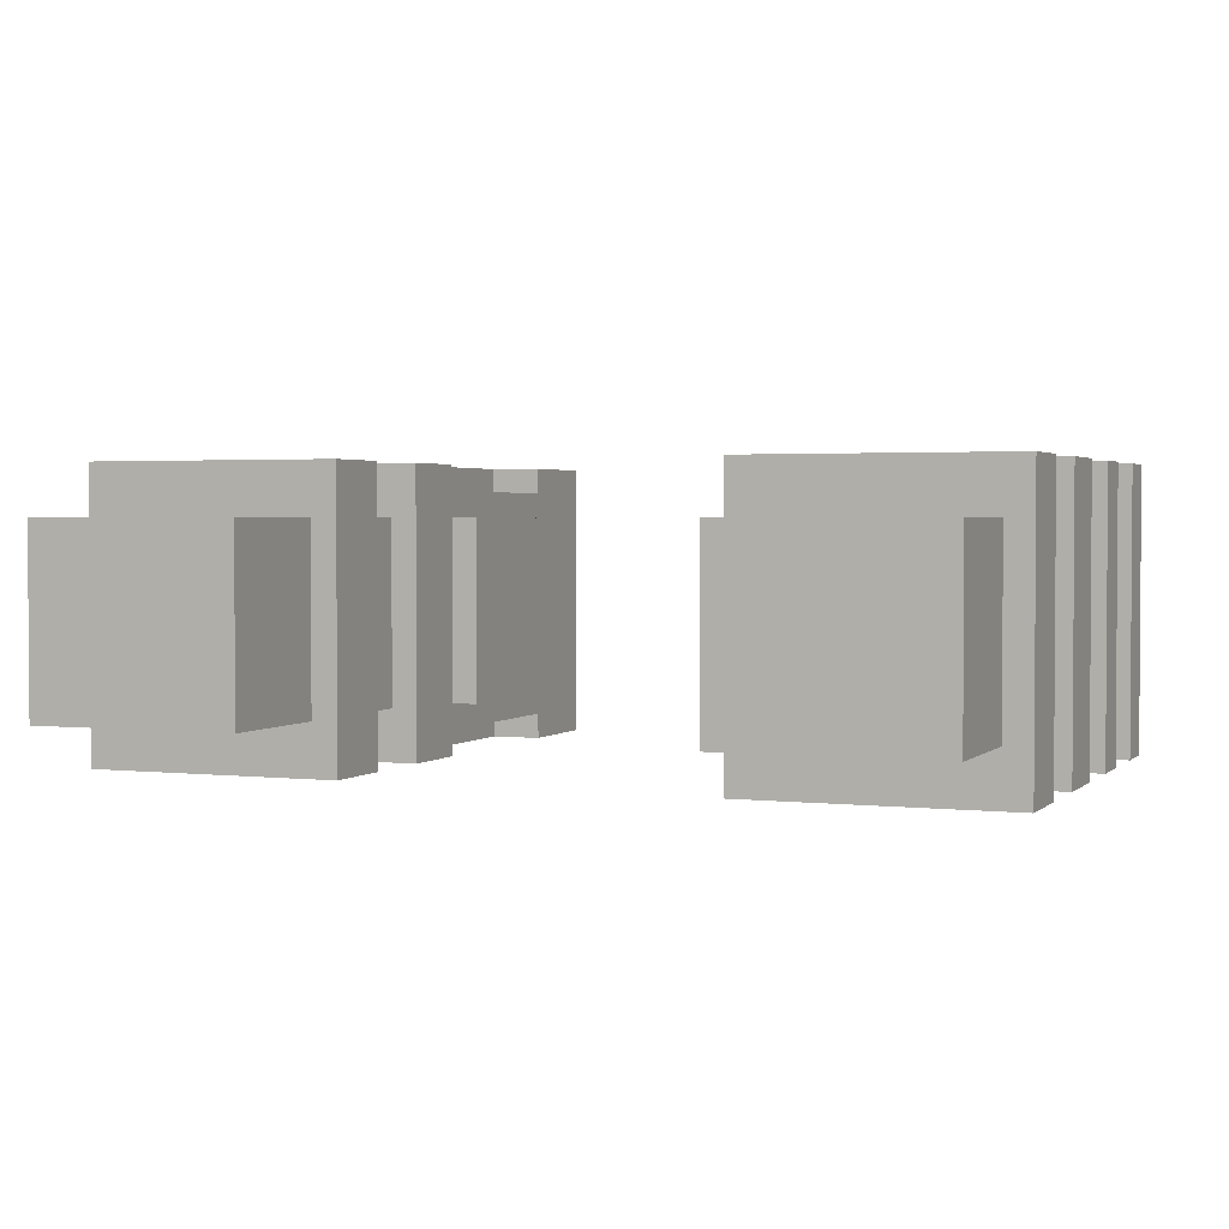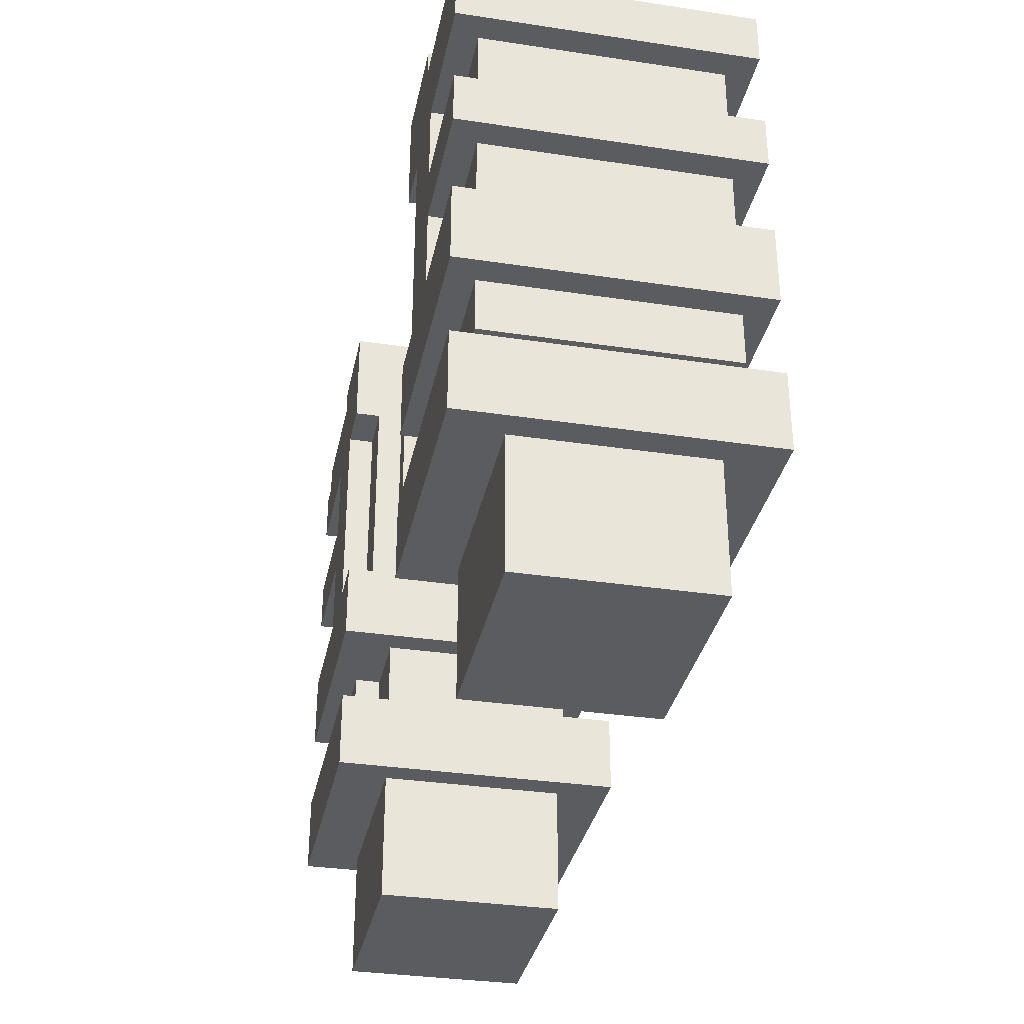
<metadata>
{"format":"obj","ext":"obj","renderer":"f3d","projection":"perspective","resolution":1024,"background":"white","views":[{"elev":2.3,"azim":22.0,"up":"+Z"},{"elev":-33.6,"azim":-101.6,"up":"+Y"}]}
</metadata>
<code>
g avatar_oak_bot_arms_mesh
v -0.5313 0.9997 -0.1715
v -0.5313 0.906 0.1723
v -0.5313 0.906 -0.1715
v -0.5313 0.9997 0.1723
v -0.5313 1.187 -0.1715
v -0.5313 1.093 0.1723
v -0.5313 1.093 -0.1715
v -0.5313 1.187 0.1723
v -0.5313 1.343 0.1723
v -0.5313 1.281 -0.1715
v -0.5313 1.343 -0.1715
v -0.5313 1.281 0.1723
v -0.5313 1.5 0.1723
v -0.5313 1.437 -0.1715
v -0.5313 1.5 -0.1715
v -0.5313 1.437 0.1723
v -0.5 0.906 0.1098
v -0.5 0.7497 -0.109
v -0.5 0.906 -0.109
v -0.5 0.7497 0.1098
v -0.5 1.093 0.141
v -0.5 1.031 -0.1402
v -0.5 1.093 -0.1402
v -0.5 1.031 0.141
v -0.5 1.187 -0.1402
v -0.5 1.281 0.141
v -0.5 1.187 0.141
v -0.5 1.281 -0.1402
v -0.5 1.343 -0.1402
v -0.5 1.437 0.141
v -0.5 1.343 0.141
v -0.5 1.437 -0.1402
v -0.5 1.531 -0.1715
v -0.5 1.5 0.1723
v -0.5 1.5 -0.1715
v -0.5 1.531 0.1723
v -0.4688 0.9997 -0.109
v -0.4688 1.093 0.1098
v -0.4688 0.9997 0.1098
v -0.4688 1.093 -0.109
v -0.375 1.187 -0.1715
v -0.375 1.281 -0.1402
v -0.375 1.187 -0.1402
v -0.375 1.281 -0.1715
v -0.375 1.343 -0.1715
v -0.375 1.437 -0.1402
v -0.375 1.343 -0.1402
v -0.375 1.437 -0.1715
v -0.375 1.281 0.1723
v -0.375 1.187 0.141
v -0.375 1.281 0.141
v -0.375 1.187 0.1723
v -0.375 1.437 0.1723
v -0.375 1.343 0.141
v -0.375 1.437 0.141
v -0.375 1.343 0.1723
v -0.3438 1.562 -0.1715
v -0.3438 1.531 0.1723
v -0.3438 1.531 -0.1715
v -0.3438 1.562 0.1723
v -0.375 1.062 0.141
v -0.375 1.031 0.1098
v -0.375 1.031 0.141
v -0.375 1.062 0.1098
v -0.375 1.062 -0.109
v -0.375 1.031 -0.1402
v -0.375 1.031 -0.109
v -0.375 1.062 -0.1402
v -0.3438 1.093 0.141
v -0.3438 1.062 0.1098
v -0.3438 1.062 0.141
v -0.3438 1.093 0.1098
v -0.3438 1.093 -0.109
v -0.3438 1.062 -0.1402
v -0.3438 1.062 -0.109
v -0.3438 1.093 -0.1402
v -0.25 0.7497 -0.109
v -0.25 0.906 0.1098
v -0.25 0.906 -0.109
v -0.25 0.7497 0.1098
v -0.25 1.093 0.1098
v -0.25 0.9997 -0.109
v -0.25 0.9997 0.1098
v -0.25 1.093 -0.109
v -0.2188 0.9997 0.1723
v -0.2188 0.906 -0.1715
v -0.2188 0.906 0.1723
v -0.2188 0.9997 -0.1715
v -0.1875 1.187 -0.109
v -0.1875 1.468 0.1098
v -0.1875 1.468 -0.109
v -0.1875 1.187 0.1098
v -0.5313 0.9997 0.1723
v -0.2188 0.906 0.1723
v -0.5313 0.906 0.1723
v -0.2188 0.9997 0.1723
v -0.2188 1.437 0.1723
v -0.3438 1.562 0.1723
v -0.2188 1.562 0.1723
v -0.2813 1.437 0.1723
v -0.3438 1.531 0.1723
v -0.5 1.531 0.1723
v -0.5 1.5 0.1723
v -0.375 1.437 0.1723
v -0.375 1.343 0.1723
v -0.2813 1.187 0.1723
v -0.375 1.281 0.1723
v -0.5313 1.281 0.1723
v -0.5313 1.343 0.1723
v -0.375 1.187 0.1723
v -0.2188 1.093 0.1723
v -0.5313 1.093 0.1723
v -0.2188 1.187 0.1723
v -0.5313 1.187 0.1723
v -0.5313 1.437 0.1723
v -0.5313 1.5 0.1723
v -0.375 1.187 0.141
v -0.5 1.281 0.141
v -0.375 1.281 0.141
v -0.5 1.187 0.141
v -0.375 1.343 0.141
v -0.5 1.437 0.141
v -0.375 1.437 0.141
v -0.5 1.343 0.141
v -0.3438 1.062 0.141
v -0.5 1.093 0.141
v -0.3438 1.093 0.141
v -0.375 1.062 0.141
v -0.5 1.031 0.141
v -0.375 1.031 0.141
v -0.2188 1.187 0.141
v -0.2813 1.437 0.141
v -0.2188 1.437 0.141
v -0.2813 1.187 0.141
v -0.25 0.7497 0.1098
v -0.5 0.906 0.1098
v -0.25 0.906 0.1098
v -0.5 0.7497 0.1098
v -0.2188 1.468 0.1098
v -0.1875 1.187 0.1098
v -0.2188 1.187 0.1098
v -0.1875 1.468 0.1098
v -0.5 0.7497 -0.109
v -0.25 0.906 -0.109
v -0.5 0.906 -0.109
v -0.25 0.7497 -0.109
v -0.1875 1.187 -0.109
v -0.2188 1.468 -0.109
v -0.2188 1.187 -0.109
v -0.1875 1.468 -0.109
v -0.5 1.187 -0.1402
v -0.375 1.281 -0.1402
v -0.5 1.281 -0.1402
v -0.375 1.187 -0.1402
v -0.5 1.343 -0.1402
v -0.375 1.437 -0.1402
v -0.5 1.437 -0.1402
v -0.375 1.343 -0.1402
v -0.5 1.093 -0.1402
v -0.5 1.031 -0.1402
v -0.375 1.062 -0.1402
v -0.3438 1.062 -0.1402
v -0.3438 1.093 -0.1402
v -0.375 1.031 -0.1402
v -0.2813 1.437 -0.1402
v -0.2188 1.187 -0.1402
v -0.2188 1.437 -0.1402
v -0.2813 1.187 -0.1402
v -0.2188 0.906 -0.1715
v -0.5313 0.9997 -0.1715
v -0.5313 0.906 -0.1715
v -0.2188 0.9997 -0.1715
v -0.2813 1.187 -0.1715
v -0.375 1.343 -0.1715
v -0.375 1.281 -0.1715
v -0.2813 1.437 -0.1715
v -0.5313 1.343 -0.1715
v -0.5313 1.281 -0.1715
v -0.375 1.437 -0.1715
v -0.375 1.187 -0.1715
v -0.2188 1.093 -0.1715
v -0.5313 1.093 -0.1715
v -0.5 1.531 -0.1715
v -0.5 1.5 -0.1715
v -0.2188 1.187 -0.1715
v -0.5313 1.187 -0.1715
v -0.3438 1.531 -0.1715
v -0.3438 1.562 -0.1715
v -0.2188 1.437 -0.1715
v -0.2188 1.562 -0.1715
v -0.5313 1.5 -0.1715
v -0.5313 1.437 -0.1715
v -0.5 0.7497 -0.109
v -0.25 0.7497 0.1098
v -0.25 0.7497 -0.109
v -0.5 0.7497 0.1098
v -0.5 1.031 -0.1402
v -0.375 1.031 -0.109
v -0.375 1.031 -0.1402
v -0.4688 1.031 -0.109
v -0.5 1.031 0.141
v -0.4688 1.031 0.1098
v -0.375 1.031 0.1098
v -0.375 1.031 0.141
v -0.3438 1.062 0.141
v -0.375 1.062 0.1098
v -0.375 1.062 0.141
v -0.3438 1.062 0.1098
v -0.3438 1.062 -0.109
v -0.375 1.062 -0.1402
v -0.375 1.062 -0.109
v -0.3438 1.062 -0.1402
v -0.1875 1.187 0.1098
v -0.2188 1.187 -0.109
v -0.2188 1.187 0.1098
v -0.1875 1.187 -0.109
v -0.2188 1.468 -0.109
v -0.1875 1.468 0.1098
v -0.2188 1.468 0.1098
v -0.1875 1.468 -0.109
v -0.5313 1.5 -0.1715
v -0.5 1.5 0.1723
v -0.5313 1.5 0.1723
v -0.5 1.5 -0.1715
v -0.3438 1.531 0.1723
v -0.5 1.531 -0.1715
v -0.3438 1.531 -0.1715
v -0.5 1.531 0.1723
v -0.3438 1.562 -0.1715
v -0.2188 1.562 0.1723
v -0.3438 1.562 0.1723
v -0.2188 1.562 -0.1715
v -0.2188 0.906 -0.1715
v -0.5313 0.906 0.1723
v -0.2188 0.906 0.1723
v -0.5313 0.906 -0.1715
v -0.2188 0.9997 -0.1715
v -0.5313 0.9997 0.1723
v -0.5313 0.9997 -0.1715
v -0.2188 0.9997 0.1723
v -0.2188 1.093 -0.1715
v -0.5313 1.093 0.1723
v -0.2188 1.093 0.1723
v -0.5313 1.093 -0.1715
v -0.25 0.9997 -0.109
v -0.4688 1.093 -0.109
v -0.4688 0.9997 -0.109
v -0.25 1.093 -0.109
v -0.25 1.093 0.1098
v -0.4688 0.9997 0.1098
v -0.4688 1.093 0.1098
v -0.25 0.9997 0.1098
v -0.2188 1.437 -0.1715
v -0.2813 1.437 0.1723
v -0.2188 1.437 0.1723
v -0.2813 1.437 -0.1715
v -0.2813 1.187 -0.1715
v -0.2188 1.187 0.1723
v -0.2813 1.187 0.1723
v -0.2188 1.187 -0.1715
v -0.2188 1.187 0.1723
v -0.2188 1.093 -0.1715
v -0.2188 1.093 0.1723
v -0.2188 1.187 -0.1715
v -0.2813 1.437 -0.1715
v -0.2813 1.187 0.1723
v -0.2813 1.437 0.1723
v -0.2813 1.187 -0.1715
v -0.2188 1.437 -0.1402
v -0.2188 1.187 0.141
v -0.2188 1.437 0.141
v -0.2188 1.187 -0.1402
v -0.2188 1.437 -0.1715
v -0.2188 1.562 0.1723
v -0.2188 1.562 -0.1715
v -0.2188 1.437 0.1723
v -0.375 1.437 -0.1715
v -0.5313 1.437 0.1723
v -0.375 1.437 0.1723
v -0.5313 1.437 -0.1715
v -0.5313 1.343 -0.1715
v -0.375 1.343 0.1723
v -0.5313 1.343 0.1723
v -0.375 1.343 -0.1715
v -0.375 1.281 -0.1715
v -0.5313 1.281 0.1723
v -0.375 1.281 0.1723
v -0.5313 1.281 -0.1715
v -0.5313 1.187 -0.1715
v -0.375 1.187 0.1723
v -0.5313 1.187 0.1723
v -0.375 1.187 -0.1715
v 0.5312 0.9997 -0.1715
v 0.5312 0.906 0.1723
v 0.5312 0.9997 0.1723
v 0.5312 0.906 -0.1715
v 0.5312 1.187 -0.1715
v 0.5312 1.093 0.1723
v 0.5312 1.187 0.1723
v 0.5312 1.093 -0.1715
v 0.5312 1.343 0.1723
v 0.5312 1.281 -0.1715
v 0.5312 1.281 0.1723
v 0.5312 1.343 -0.1715
v 0.5312 1.5 0.1723
v 0.5312 1.437 -0.1715
v 0.5312 1.437 0.1723
v 0.5312 1.5 -0.1715
v 0.5 0.906 0.1098
v 0.5 0.7497 -0.109
v 0.5 0.7497 0.1098
v 0.5 0.906 -0.109
v 0.5 1.093 0.141
v 0.5 1.031 -0.1402
v 0.5 1.031 0.141
v 0.5 1.093 -0.1402
v 0.5 1.187 -0.1402
v 0.5 1.281 0.141
v 0.5 1.281 -0.1402
v 0.5 1.187 0.141
v 0.5 1.343 -0.1402
v 0.5 1.437 0.141
v 0.5 1.437 -0.1402
v 0.5 1.343 0.141
v 0.5 1.531 -0.1715
v 0.5 1.5 0.1723
v 0.5 1.531 0.1723
v 0.5 1.5 -0.1715
v 0.4687 0.9997 -0.109
v 0.4687 1.093 0.1098
v 0.4687 1.093 -0.109
v 0.4687 0.9997 0.1098
v 0.375 1.187 -0.1715
v 0.375 1.281 -0.1402
v 0.375 1.281 -0.1715
v 0.375 1.187 -0.1402
v 0.375 1.343 -0.1715
v 0.375 1.437 -0.1402
v 0.375 1.437 -0.1715
v 0.375 1.343 -0.1402
v 0.375 1.281 0.1723
v 0.375 1.187 0.141
v 0.375 1.187 0.1723
v 0.375 1.281 0.141
v 0.375 1.437 0.1723
v 0.375 1.343 0.141
v 0.375 1.343 0.1723
v 0.375 1.437 0.141
v 0.3437 1.562 -0.1715
v 0.3437 1.531 0.1723
v 0.3437 1.562 0.1723
v 0.3437 1.531 -0.1715
v 0.375 1.062 0.141
v 0.375 1.031 0.1098
v 0.375 1.062 0.1098
v 0.375 1.031 0.141
v 0.375 1.062 -0.109
v 0.375 1.031 -0.1402
v 0.375 1.062 -0.1402
v 0.375 1.031 -0.109
v 0.3437 1.093 0.141
v 0.3437 1.062 0.1098
v 0.3437 1.093 0.1098
v 0.3437 1.062 0.141
v 0.3437 1.093 -0.109
v 0.3437 1.062 -0.1402
v 0.3437 1.093 -0.1402
v 0.3437 1.062 -0.109
v 0.25 0.7497 -0.109
v 0.25 0.906 0.1098
v 0.25 0.7497 0.1098
v 0.25 0.906 -0.109
v 0.25 1.093 0.1098
v 0.25 0.9997 -0.109
v 0.25 1.093 -0.109
v 0.25 0.9997 0.1098
v 0.2187 0.9997 0.1723
v 0.2187 0.906 -0.1715
v 0.2187 0.9997 -0.1715
v 0.2187 0.906 0.1723
v 0.1875 1.187 -0.109
v 0.1875 1.468 0.1098
v 0.1875 1.187 0.1098
v 0.1875 1.468 -0.109
v 0.5312 0.9997 0.1723
v 0.2187 0.906 0.1723
v 0.2187 0.9997 0.1723
v 0.5312 0.906 0.1723
v 0.2812 1.437 0.1723
v 0.3437 1.562 0.1723
v 0.3437 1.531 0.1723
v 0.2187 1.437 0.1723
v 0.2187 1.562 0.1723
v 0.5 1.531 0.1723
v 0.5 1.5 0.1723
v 0.375 1.437 0.1723
v 0.375 1.343 0.1723
v 0.2812 1.187 0.1723
v 0.375 1.281 0.1723
v 0.5312 1.281 0.1723
v 0.5312 1.343 0.1723
v 0.375 1.187 0.1723
v 0.2187 1.093 0.1723
v 0.5312 1.093 0.1723
v 0.2187 1.187 0.1723
v 0.5312 1.187 0.1723
v 0.5312 1.437 0.1723
v 0.5312 1.5 0.1723
v 0.375 1.187 0.141
v 0.5 1.281 0.141
v 0.5 1.187 0.141
v 0.375 1.281 0.141
v 0.375 1.343 0.141
v 0.5 1.437 0.141
v 0.5 1.343 0.141
v 0.375 1.437 0.141
v 0.3437 1.062 0.141
v 0.5 1.093 0.141
v 0.375 1.062 0.141
v 0.3437 1.093 0.141
v 0.5 1.031 0.141
v 0.375 1.031 0.141
v 0.2187 1.187 0.141
v 0.2812 1.437 0.141
v 0.2812 1.187 0.141
v 0.2187 1.437 0.141
v 0.25 0.7497 0.1098
v 0.5 0.906 0.1098
v 0.5 0.7497 0.1098
v 0.25 0.906 0.1098
v 0.2187 1.468 0.1098
v 0.1875 1.187 0.1098
v 0.1875 1.468 0.1098
v 0.2187 1.187 0.1098
v 0.5 0.7497 -0.109
v 0.25 0.906 -0.109
v 0.25 0.7497 -0.109
v 0.5 0.906 -0.109
v 0.1875 1.187 -0.109
v 0.2187 1.468 -0.109
v 0.1875 1.468 -0.109
v 0.2187 1.187 -0.109
v 0.5 1.187 -0.1402
v 0.375 1.281 -0.1402
v 0.375 1.187 -0.1402
v 0.5 1.281 -0.1402
v 0.5 1.343 -0.1402
v 0.375 1.437 -0.1402
v 0.375 1.343 -0.1402
v 0.5 1.437 -0.1402
v 0.5 1.093 -0.1402
v 0.375 1.062 -0.1402
v 0.5 1.031 -0.1402
v 0.3437 1.062 -0.1402
v 0.3437 1.093 -0.1402
v 0.375 1.031 -0.1402
v 0.2812 1.437 -0.1402
v 0.2187 1.187 -0.1402
v 0.2812 1.187 -0.1402
v 0.2187 1.437 -0.1402
v 0.2187 0.906 -0.1715
v 0.5312 0.9997 -0.1715
v 0.2187 0.9997 -0.1715
v 0.5312 0.906 -0.1715
v 0.2812 1.187 -0.1715
v 0.375 1.343 -0.1715
v 0.2812 1.437 -0.1715
v 0.375 1.281 -0.1715
v 0.5312 1.343 -0.1715
v 0.5312 1.281 -0.1715
v 0.375 1.437 -0.1715
v 0.375 1.187 -0.1715
v 0.2187 1.093 -0.1715
v 0.5312 1.093 -0.1715
v 0.5 1.531 -0.1715
v 0.5 1.5 -0.1715
v 0.2187 1.187 -0.1715
v 0.5312 1.187 -0.1715
v 0.3437 1.531 -0.1715
v 0.3437 1.562 -0.1715
v 0.2187 1.437 -0.1715
v 0.2187 1.562 -0.1715
v 0.5312 1.5 -0.1715
v 0.5312 1.437 -0.1715
v 0.5 0.7497 -0.109
v 0.25 0.7497 0.1098
v 0.5 0.7497 0.1098
v 0.25 0.7497 -0.109
v 0.5 1.031 0.141
v 0.375 1.031 0.1098
v 0.375 1.031 0.141
v 0.4687 1.031 0.1098
v 0.4687 1.031 -0.109
v 0.5 1.031 -0.1402
v 0.375 1.031 -0.109
v 0.375 1.031 -0.1402
v 0.3437 1.062 0.141
v 0.375 1.062 0.1098
v 0.3437 1.062 0.1098
v 0.375 1.062 0.141
v 0.3437 1.062 -0.109
v 0.375 1.062 -0.1402
v 0.3437 1.062 -0.1402
v 0.375 1.062 -0.109
v 0.1875 1.187 0.1098
v 0.2187 1.187 -0.109
v 0.1875 1.187 -0.109
v 0.2187 1.187 0.1098
v 0.2187 1.468 -0.109
v 0.1875 1.468 0.1098
v 0.1875 1.468 -0.109
v 0.2187 1.468 0.1098
v 0.5312 1.5 -0.1715
v 0.5 1.5 0.1723
v 0.5 1.5 -0.1715
v 0.5312 1.5 0.1723
v 0.3437 1.531 0.1723
v 0.5 1.531 -0.1715
v 0.5 1.531 0.1723
v 0.3437 1.531 -0.1715
v 0.3437 1.562 -0.1715
v 0.2187 1.562 0.1723
v 0.2187 1.562 -0.1715
v 0.3437 1.562 0.1723
v 0.2187 0.906 -0.1715
v 0.5312 0.906 0.1723
v 0.5312 0.906 -0.1715
v 0.2187 0.906 0.1723
v 0.2187 0.9997 -0.1715
v 0.5312 0.9997 0.1723
v 0.2187 0.9997 0.1723
v 0.5312 0.9997 -0.1715
v 0.2187 1.093 -0.1715
v 0.5312 1.093 0.1723
v 0.5312 1.093 -0.1715
v 0.2187 1.093 0.1723
v 0.25 0.9997 -0.109
v 0.4687 1.093 -0.109
v 0.25 1.093 -0.109
v 0.4687 0.9997 -0.109
v 0.25 1.093 0.1098
v 0.4687 0.9997 0.1098
v 0.25 0.9997 0.1098
v 0.4687 1.093 0.1098
v 0.2187 1.437 -0.1715
v 0.2812 1.437 0.1723
v 0.2812 1.437 -0.1715
v 0.2187 1.437 0.1723
v 0.2812 1.187 -0.1715
v 0.2187 1.187 0.1723
v 0.2187 1.187 -0.1715
v 0.2812 1.187 0.1723
v 0.2187 1.187 0.1723
v 0.2187 1.093 -0.1715
v 0.2187 1.187 -0.1715
v 0.2187 1.093 0.1723
v 0.2812 1.437 -0.1715
v 0.2812 1.187 0.1723
v 0.2812 1.187 -0.1715
v 0.2812 1.437 0.1723
v 0.2187 1.437 -0.1402
v 0.2187 1.187 0.141
v 0.2187 1.187 -0.1402
v 0.2187 1.437 0.141
v 0.2187 1.437 -0.1715
v 0.2187 1.562 0.1723
v 0.2187 1.437 0.1723
v 0.2187 1.562 -0.1715
v 0.375 1.437 -0.1715
v 0.5312 1.437 0.1723
v 0.5312 1.437 -0.1715
v 0.375 1.437 0.1723
v 0.5312 1.343 -0.1715
v 0.375 1.343 0.1723
v 0.375 1.343 -0.1715
v 0.5312 1.343 0.1723
v 0.375 1.281 -0.1715
v 0.5312 1.281 0.1723
v 0.5312 1.281 -0.1715
v 0.375 1.281 0.1723
v 0.5312 1.187 -0.1715
v 0.375 1.187 0.1723
v 0.375 1.187 -0.1715
v 0.5312 1.187 0.1723
g avatar_oak_bot_arms_mesh_0
f 3 2 1
f 4 1 2
f 7 6 5
f 8 5 6
f 11 10 9
f 12 9 10
f 15 14 13
f 16 13 14
f 19 18 17
f 20 17 18
f 23 22 21
f 24 21 22
f 27 26 25
f 28 25 26
f 31 30 29
f 32 29 30
f 35 34 33
f 36 33 34
f 39 38 37
f 40 37 38
f 43 42 41
f 44 41 42
f 47 46 45
f 48 45 46
f 51 50 49
f 52 49 50
f 55 54 53
f 56 53 54
f 59 58 57
f 60 57 58
f 63 62 61
f 64 61 62
f 67 66 65
f 68 65 66
f 71 70 69
f 72 69 70
f 75 74 73
f 76 73 74
f 79 78 77
f 80 77 78
f 83 82 81
f 84 81 82
f 87 86 85
f 88 85 86
f 91 90 89
f 92 89 90
f 95 94 93
f 96 93 94
f 99 98 97
f 98 100 97
f 101 100 98
f 102 100 101
f 102 103 100
f 104 100 103
f 105 100 104
f 100 105 106
f 107 106 105
f 107 105 108
f 109 108 105
f 110 106 107
f 106 110 111
f 112 111 110
f 113 106 111
f 114 112 110
f 104 103 115
f 116 115 103
f 119 118 117
f 120 117 118
f 123 122 121
f 124 121 122
f 127 126 125
f 128 125 126
f 129 128 126
f 130 128 129
f 133 132 131
f 134 131 132
f 137 136 135
f 138 135 136
f 141 140 139
f 142 139 140
f 145 144 143
f 146 143 144
f 149 148 147
f 150 147 148
f 153 152 151
f 154 151 152
f 157 156 155
f 158 155 156
f 161 160 159
f 161 159 162
f 163 162 159
f 164 160 161
f 167 166 165
f 168 165 166
f 171 170 169
f 172 169 170
f 175 174 173
f 176 173 174
f 174 175 177
f 178 177 175
f 179 176 174
f 180 175 173
f 173 181 180
f 182 180 181
f 176 179 183
f 184 183 179
f 185 181 173
f 186 180 182
f 187 176 183
f 187 188 176
f 189 176 188
f 190 189 188
f 184 179 191
f 192 191 179
f 195 194 193
f 196 193 194
f 199 198 197
f 198 200 197
f 200 201 197
f 202 201 200
f 203 201 202
f 204 201 203
f 207 206 205
f 208 205 206
f 211 210 209
f 212 209 210
f 215 214 213
f 216 213 214
f 219 218 217
f 220 217 218
f 223 222 221
f 224 221 222
f 227 226 225
f 228 225 226
f 231 230 229
f 232 229 230
f 235 234 233
f 236 233 234
f 239 238 237
f 240 237 238
f 243 242 241
f 244 241 242
f 247 246 245
f 248 245 246
f 251 250 249
f 252 249 250
f 255 254 253
f 256 253 254
f 259 258 257
f 260 257 258
f 263 262 261
f 264 261 262
f 267 266 265
f 268 265 266
f 271 270 269
f 272 269 270
f 275 274 273
f 276 273 274
f 279 278 277
f 280 277 278
f 283 282 281
f 284 281 282
f 287 286 285
f 288 285 286
f 291 290 289
f 292 289 290
f 295 294 293
f 296 293 294
f 299 298 297
f 300 297 298
f 303 302 301
f 304 301 302
f 307 306 305
f 308 305 306
f 311 310 309
f 312 309 310
f 315 314 313
f 316 313 314
f 319 318 317
f 320 317 318
f 323 322 321
f 324 321 322
f 327 326 325
f 328 325 326
f 331 330 329
f 332 329 330
f 335 334 333
f 336 333 334
f 339 338 337
f 340 337 338
f 343 342 341
f 344 341 342
f 347 346 345
f 348 345 346
f 351 350 349
f 352 349 350
f 355 354 353
f 356 353 354
f 359 358 357
f 360 357 358
f 363 362 361
f 364 361 362
f 367 366 365
f 368 365 366
f 371 370 369
f 372 369 370
f 375 374 373
f 376 373 374
f 379 378 377
f 380 377 378
f 383 382 381
f 384 381 382
f 387 386 385
f 388 385 386
f 391 390 389
f 389 390 392
f 390 393 392
f 389 394 391
f 394 389 395
f 396 395 389
f 389 397 396
f 389 398 397
f 399 397 398
f 399 400 397
f 401 397 400
f 398 402 399
f 398 403 402
f 404 402 403
f 398 405 403
f 404 406 402
f 396 407 395
f 408 395 407
f 411 410 409
f 412 409 410
f 415 414 413
f 416 413 414
f 419 418 417
f 420 417 418
f 419 421 418
f 419 422 421
f 425 424 423
f 426 423 424
f 429 428 427
f 430 427 428
f 433 432 431
f 434 431 432
f 437 436 435
f 438 435 436
f 441 440 439
f 442 439 440
f 445 444 443
f 446 443 444
f 449 448 447
f 450 447 448
f 453 452 451
f 452 454 451
f 455 451 454
f 453 456 452
f 459 458 457
f 460 457 458
f 463 462 461
f 464 461 462
f 467 466 465
f 468 465 466
f 466 469 468
f 470 468 469
f 467 471 466
f 468 472 465
f 465 472 473
f 474 473 472
f 467 475 471
f 476 471 475
f 473 477 465
f 472 478 474
f 467 479 475
f 479 467 480
f 481 480 467
f 481 482 480
f 476 483 471
f 484 471 483
f 487 486 485
f 488 485 486
f 491 490 489
f 490 492 489
f 492 493 489
f 489 493 494
f 493 495 494
f 495 496 494
f 499 498 497
f 500 497 498
f 503 502 501
f 504 501 502
f 507 506 505
f 508 505 506
f 511 510 509
f 512 509 510
f 515 514 513
f 516 513 514
f 519 518 517
f 520 517 518
f 523 522 521
f 524 521 522
f 527 526 525
f 528 525 526
f 531 530 529
f 532 529 530
f 535 534 533
f 536 533 534
f 539 538 537
f 540 537 538
f 543 542 541
f 544 541 542
f 547 546 545
f 548 545 546
f 551 550 549
f 552 549 550
f 555 554 553
f 556 553 554
f 559 558 557
f 560 557 558
f 563 562 561
f 564 561 562
f 567 566 565
f 568 565 566
f 571 570 569
f 572 569 570
f 575 574 573
f 576 573 574
f 579 578 577
f 580 577 578
f 583 582 581
f 584 581 582

</code>
